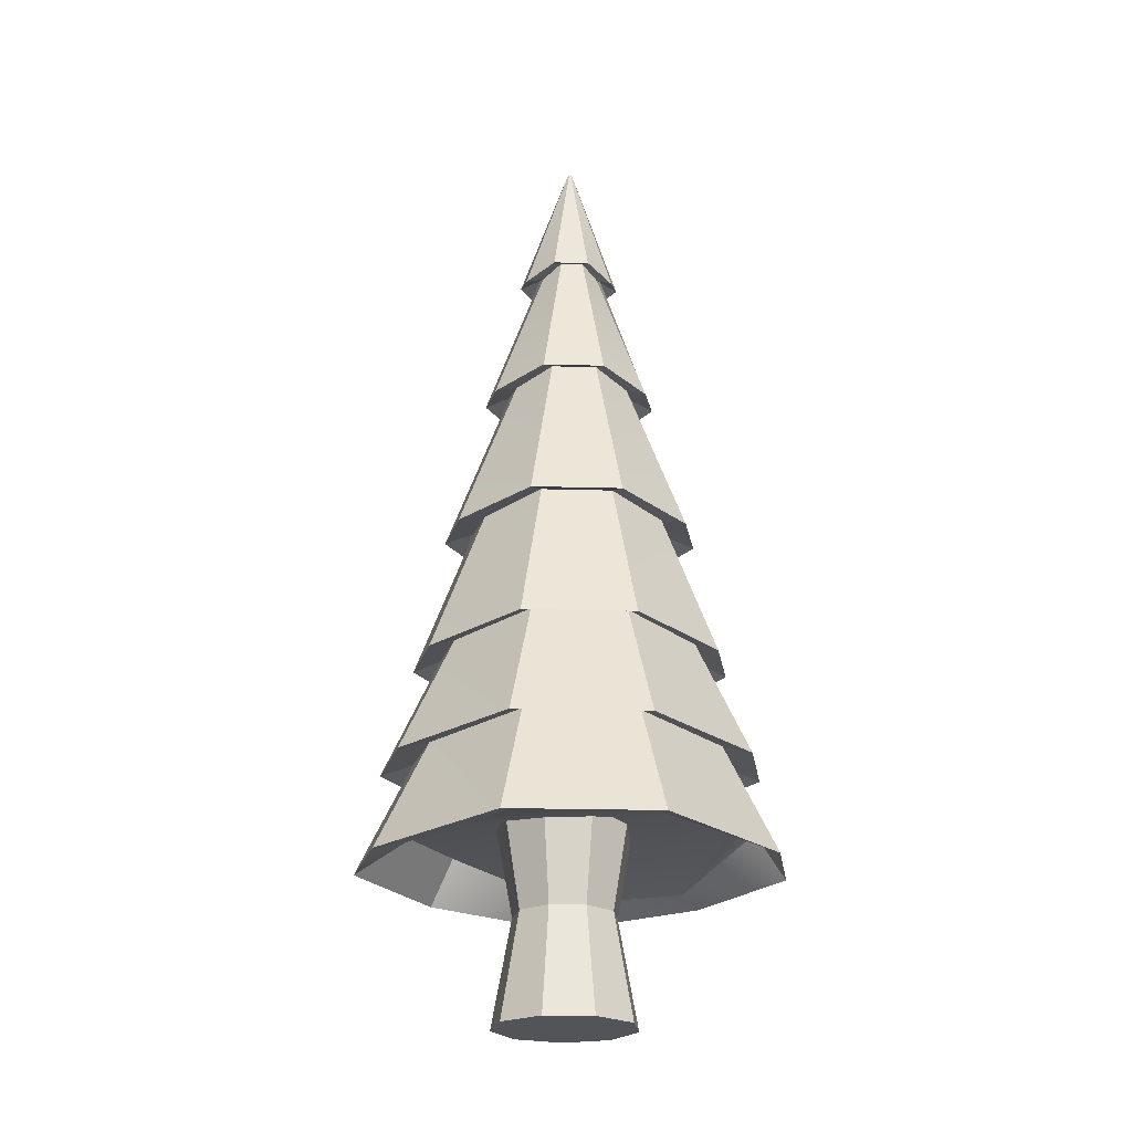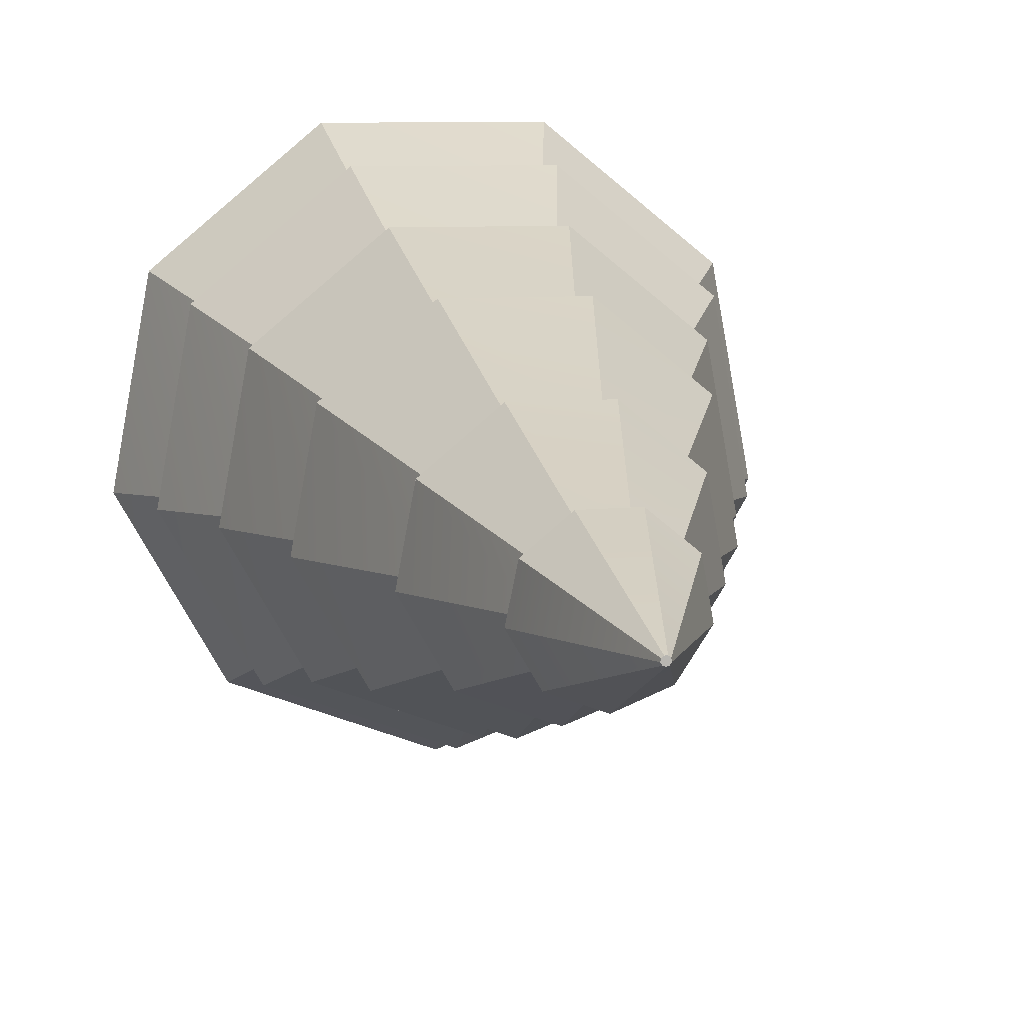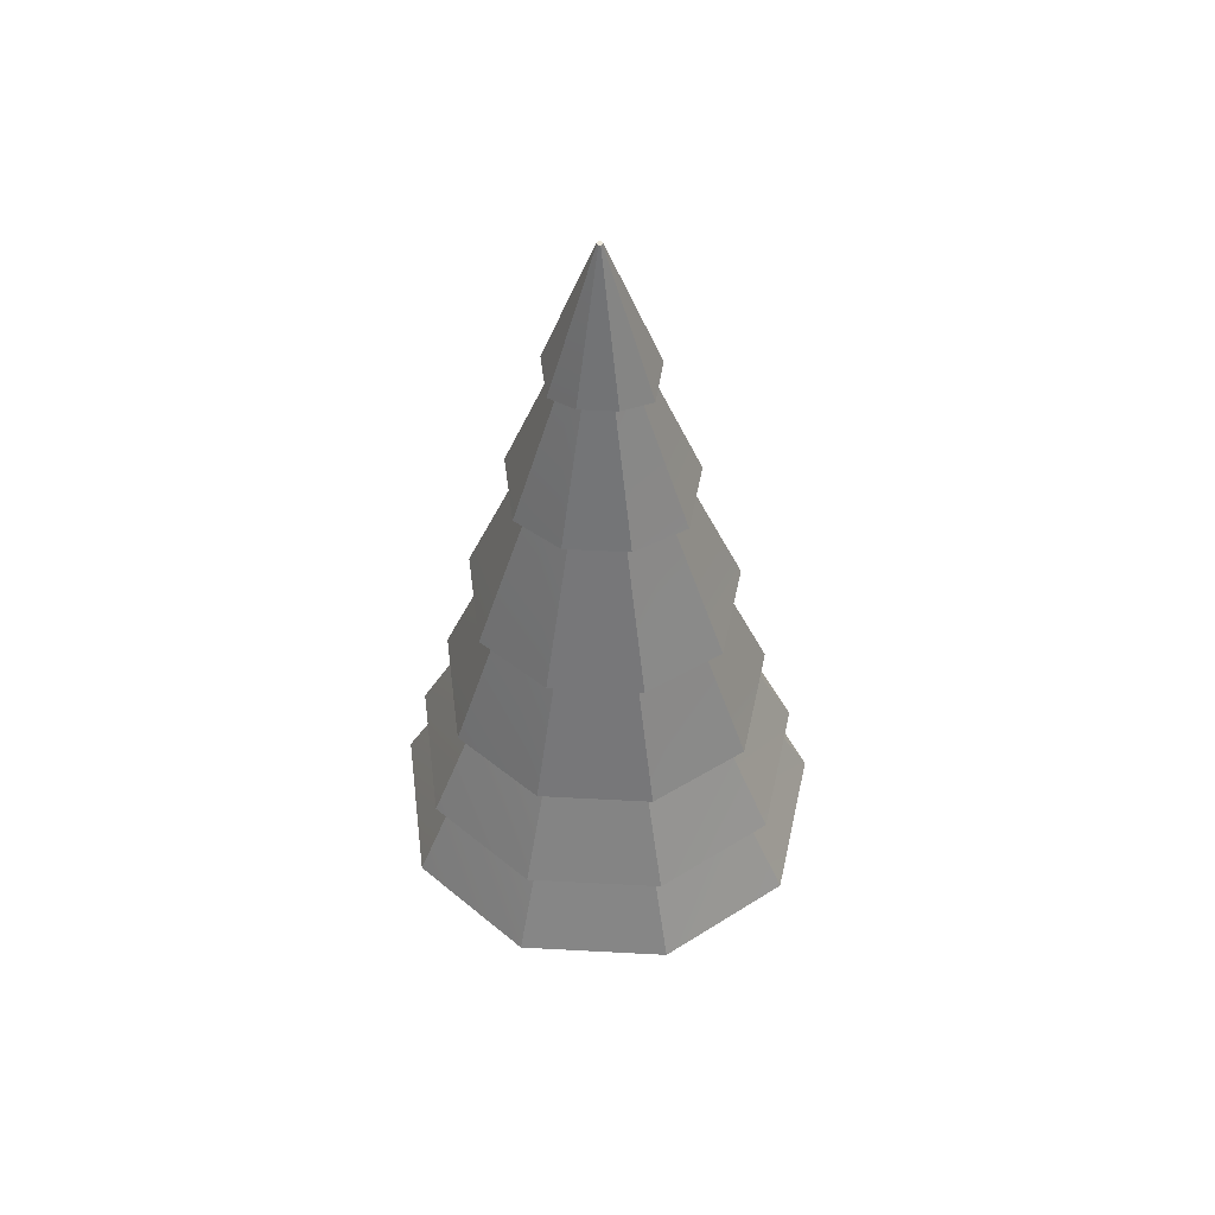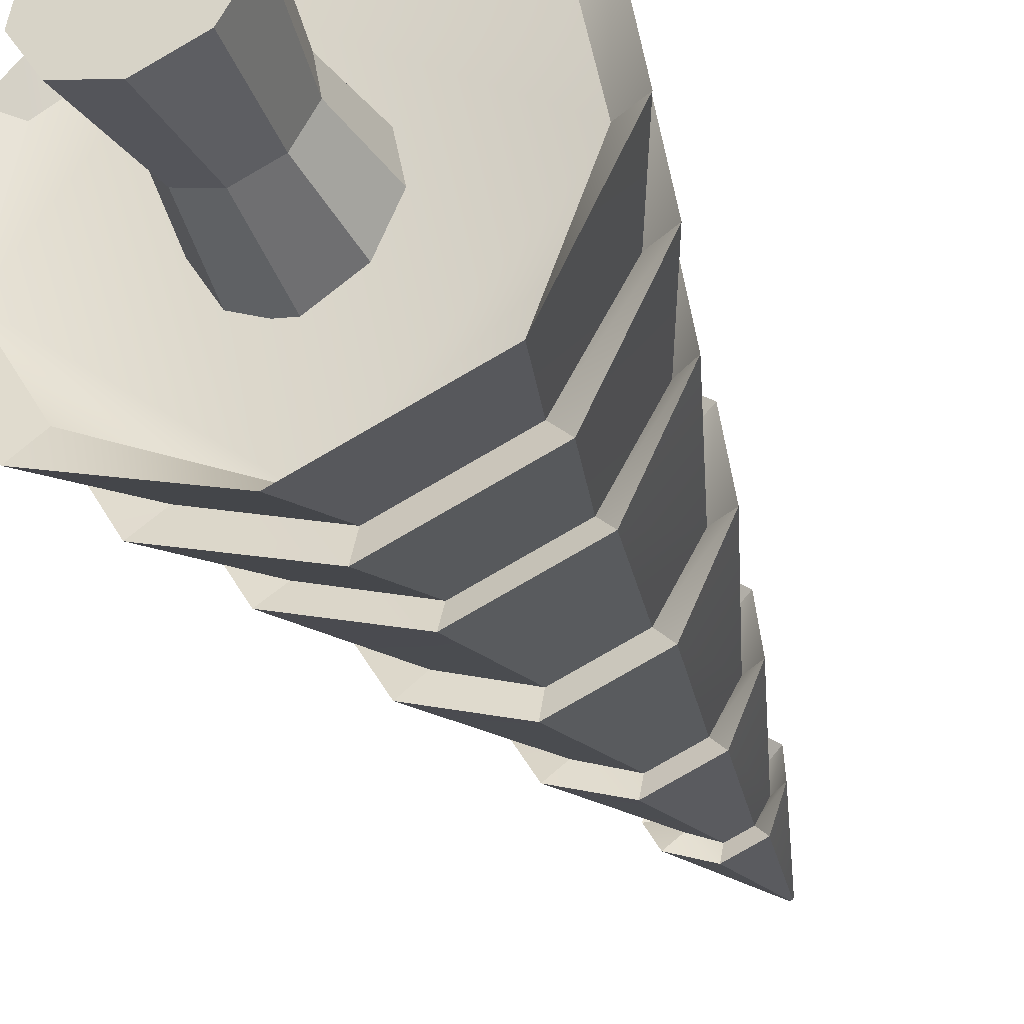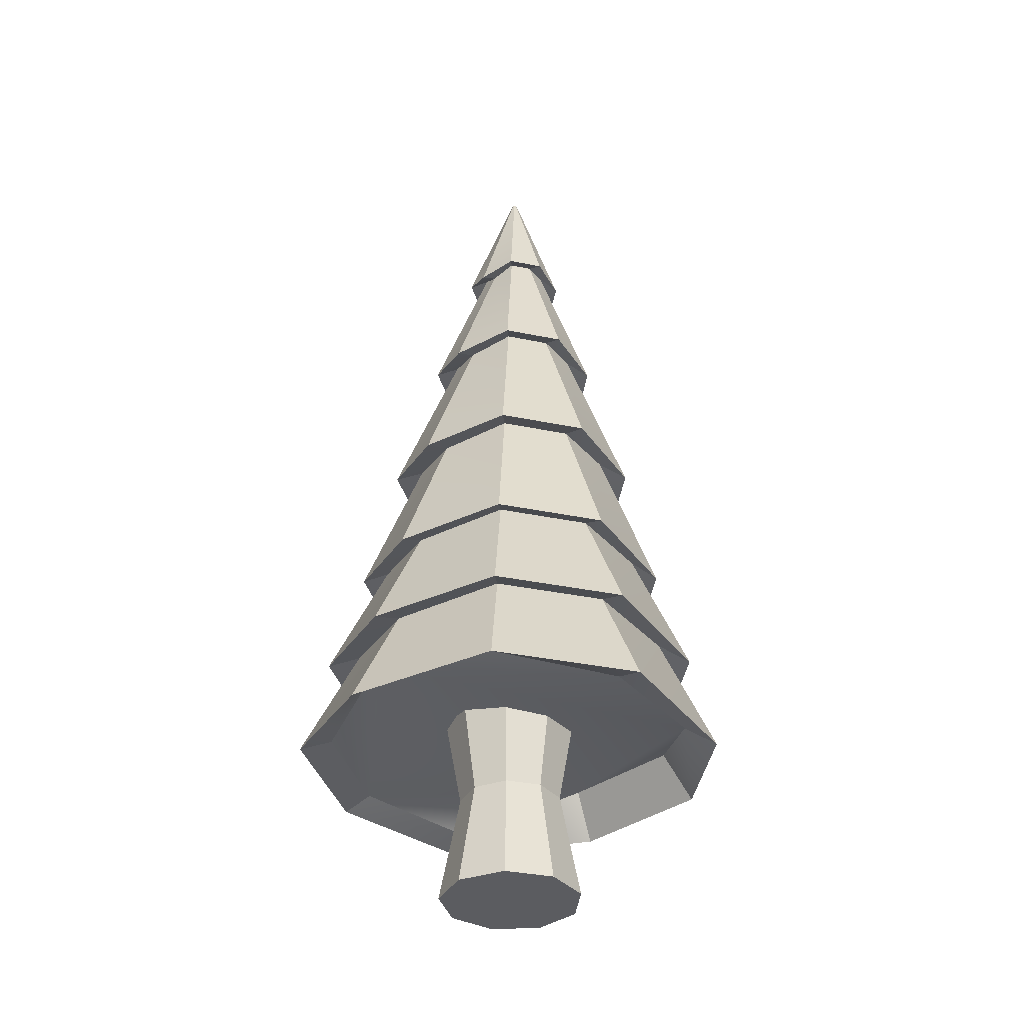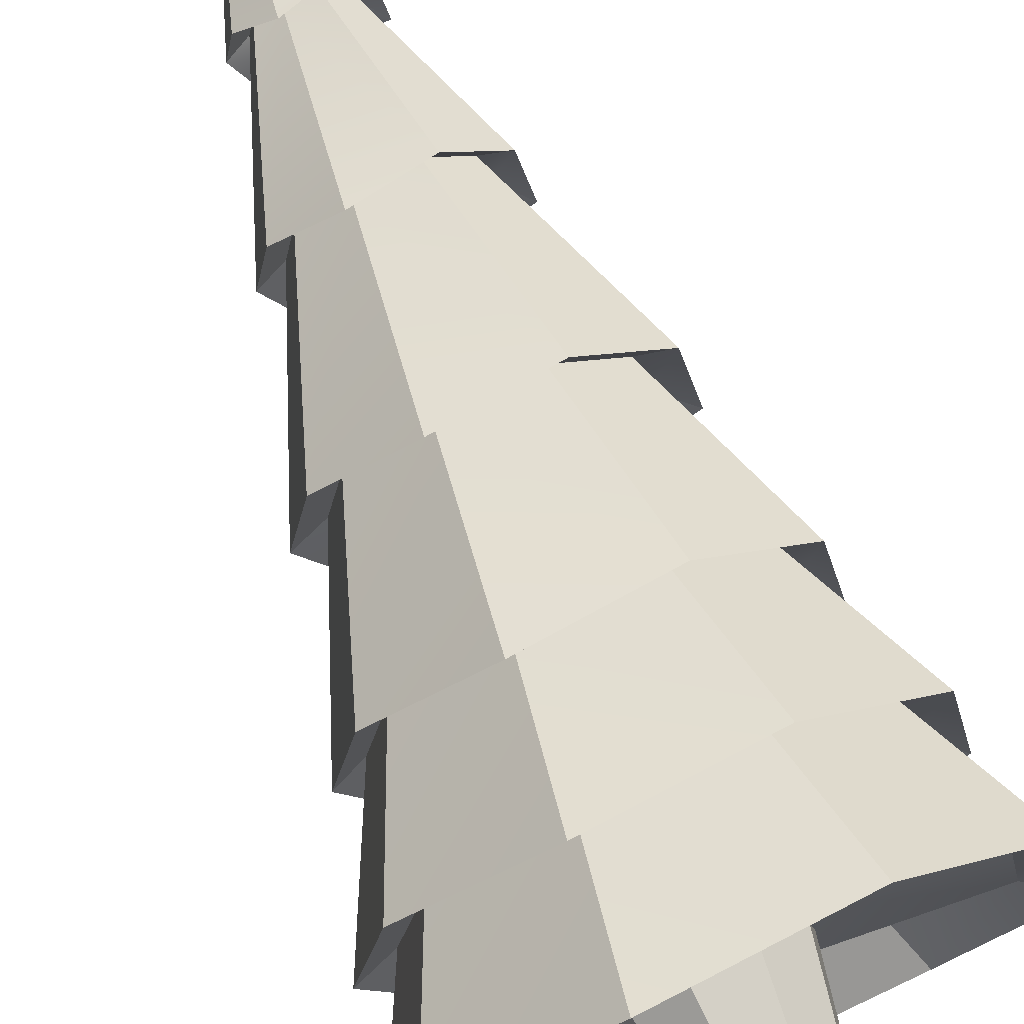
<metadata>
{"format":"obj","ext":"obj","renderer":"f3d","projection":"perspective","resolution":1024,"background":"white","views":[{"elev":-22.8,"azim":-82.7,"up":"+Y"},{"elev":8.8,"azim":170.8,"up":"+Z"},{"elev":52.7,"azim":163.3,"up":"+Y"},{"elev":-37.2,"azim":22.7,"up":"+Z"},{"elev":-35.3,"azim":24.6,"up":"+Y"},{"elev":72.3,"azim":-22.9,"up":"+Z"}]}
</metadata>
<code>
o Cylinder
v 0.01567 2.466 -0.254
v 0.01917 3.227 0.02269
v 0.02874 3.227 0.02617
v 0.1998 2.466 -0.187
v 0.03384 3.227 0.035
v 0.2922 2.403 -0.02341
v 0.03207 3.227 0.04504
v 0.2638 2.466 0.1758
v 0.02426 3.227 0.05159
v 0.1137 2.466 0.3018
v 0.01407 3.227 0.05159
v -0.08793 2.403 0.2956
v 0.006262 3.227 0.04504
v -0.2325 2.466 0.1758
v 0.004492 3.227 0.035
v -0.2665 2.466 -0.01722
v 0.009589 3.227 0.02617
v -0.1741 2.403 -0.1931
v -0.00544 -0.8094 -0.9394
v 0.6373 -0.8094 -0.7055
v 0.9794 -1.004 -0.1131
v 0.8606 -1.004 0.5606
v 0.3366 -0.8094 1
v -0.3531 -0.8728 0.9941
v -0.8715 -1.004 0.5606
v -0.9902 -1.004 -0.1131
v -0.6538 -1.067 -0.7117
v -1.162 -1.055 -0.1502
v -0.8629 -0.4534 -0.09412
v -0.5696 -0.5167 -0.618
v -0.7667 -1.118 -0.8515
v -0.00229 -0.4534 -0.8163
v -0.006855 -1.055 -1.12
v -1.023 -1.055 0.6403
v -0.7591 -0.4534 0.4946
v -0.4138 -1.118 1.15
v -0.3068 -0.5167 0.8726
v 0.3945 -1.055 1.156
v 0.2966 -0.4534 0.8788
v 1.009 -1.055 0.6403
v 0.7545 -0.4534 0.4946
v 1.143 -1.118 -0.1564
v 0.8584 -0.4534 -0.09412
v 0.7474 -1.055 -0.8453
v 0.5595 -0.4534 -0.6118
v -0.4706 1.693 -0.04772
v -0.163 2.516 0.01007
v -0.1068 2.453 -0.1032
v -0.3091 1.63 -0.3435
v 0.01502 2.516 -0.1393
v 0.01073 1.693 -0.4516
v -0.4126 1.693 0.2816
v -0.1415 2.516 0.1318
v -0.1621 1.63 0.4903
v -0.05241 2.453 0.2051
v 0.1779 1.693 0.4965
v 0.07684 2.516 0.2113
v 0.434 1.693 0.2816
v 0.1716 2.516 0.1318
v 0.4865 1.63 -0.05391
v 0.193 2.516 0.01007
v 0.3249 1.693 -0.3373
v 0.1312 2.516 -0.09701
v 0.005286 0.8427 -0.671
v 0.01053 1.745 -0.3151
v 0.2424 1.745 -0.2307
v 0.4638 0.8427 -0.5042
v 0.3658 1.745 -0.01698
v 0.7021 0.7794 -0.08782
v 0.3229 1.745 0.226
v 0.623 0.8427 0.3989
v 0.1339 1.745 0.3846
v 0.2492 0.8427 0.7125
v -0.1185 1.682 0.3784
v -0.2443 0.7794 0.7063
v -0.3019 1.745 0.226
v -0.6124 0.8427 0.3989
v -0.3447 1.745 -0.01698
v -0.6972 0.8427 -0.08162
v -0.4588 0.7794 -0.5104
v -0.2269 1.682 -0.2369
v -0.8642 0.07884 -0.1057
v -0.5452 0.8948 -0.04683
v -0.3595 0.8314 -0.3843
v -0.5696 0.01552 -0.632
v 0.005569 0.8948 -0.509
v 0.000399 0.07884 -0.8312
v -0.76 0.07884 0.4858
v -0.4788 0.8948 0.3299
v -0.3055 0.01552 0.8656
v -0.1913 0.8314 0.5696
v 0.3007 0.07884 0.8718
v 0.1968 0.8948 0.5758
v 0.7608 0.07884 0.4858
v 0.4899 0.8948 0.3299
v 0.8594 0.01552 -0.1119
v 0.5563 0.8948 -0.04683
v 0.5648 0.07884 -0.6258
v 0.3651 0.8948 -0.3781
v -0.003388 -0.5129 -0.9971
v 0.001149 0.1365 -0.6818
v 0.4744 0.1365 -0.5096
v 0.6699 -0.5129 -0.7521
v 0.7262 0.1365 -0.07343
v 1.023 -0.5763 -0.1377
v 0.6387 0.1365 0.4225
v 0.9038 -0.5129 0.5741
v 0.253 0.1365 0.7462
v 0.3549 -0.5129 1.035
v -0.2563 0.07319 0.7401
v -0.3673 -0.5763 1.028
v -0.6364 0.1365 0.4225
v -0.9105 -0.5129 0.5741
v -0.7239 0.1365 -0.07343
v -1.035 -0.5129 -0.1315
v -0.6823 -0.5763 -0.7583
v -0.4777 0.07319 -0.5158
v -0.01889 -1.314 -0.2644
v -0.01889 -0.7202 -0.373
v 0.2311 -0.7202 -0.2821
v 0.1613 -1.314 -0.1989
v 0.3641 -0.7202 -0.05171
v 0.2571 -1.314 -0.03285
v 0.3179 -0.7202 0.2102
v 0.2238 -1.314 0.1559
v 0.1141 -0.7202 0.3812
v 0.07697 -1.314 0.2792
v -0.1519 -0.7202 0.3812
v -0.1147 -1.314 0.2792
v -0.3556 -0.7202 0.2102
v -0.2616 -1.314 0.1559
v -0.4018 -0.7202 -0.05171
v -0.2949 -1.314 -0.03285
v -0.2688 -0.7202 -0.2821
v -0.199 -1.314 -0.1989
v -0.01889 -1.896 -0.373
v 0.2311 -1.896 -0.2821
v 0.3641 -1.896 -0.05171
v 0.3179 -1.896 0.2102
v 0.1141 -1.896 0.3812
v -0.1519 -1.896 0.3812
v -0.3556 -1.896 0.2102
v -0.4018 -1.896 -0.05171
v -0.2688 -1.896 -0.2821
f 119 121 118
f 120 123 121
f 123 124 125
f 125 126 127
f 127 128 129
f 129 130 131
f 130 133 131
f 119 128 124
f 135 119 118
f 133 134 135
f 137 142 143
f 133 144 143
f 135 136 144
f 131 143 142
f 129 142 141
f 127 141 140
f 125 140 139
f 123 139 138
f 137 123 138
f 136 121 137
f 119 120 121
f 120 122 123
f 123 122 124
f 125 124 126
f 127 126 128
f 129 128 130
f 130 132 133
f 122 120 124
f 119 134 132
f 132 130 119
f 128 126 124
f 124 120 119
f 119 130 128
f 135 134 119
f 133 132 134
f 144 136 143
f 137 138 139
f 139 140 141
f 141 142 137
f 143 136 137
f 137 139 141
f 133 135 144
f 135 118 136
f 131 133 143
f 129 131 142
f 127 129 141
f 125 127 140
f 123 125 139
f 137 121 123
f 136 118 121
f 2 4 1
f 4 5 6
f 5 8 6
f 7 10 8
f 10 11 12
f 11 14 12
f 14 15 16
f 2 9 7
f 17 1 18
f 16 17 18
f 21 24 19
f 28 30 31
f 30 33 31
f 34 29 28
f 37 34 36
f 38 37 36
f 40 39 38
f 43 40 42
f 44 43 42
f 32 44 33
f 46 48 49
f 48 51 49
f 52 47 46
f 55 52 54
f 56 55 54
f 58 57 56
f 61 58 60
f 62 61 60
f 50 62 51
f 65 67 64
f 67 68 69
f 68 71 69
f 71 72 73
f 73 74 75
f 74 77 75
f 77 78 79
f 81 64 80
f 79 81 80
f 82 84 85
f 84 87 85
f 88 83 82
f 91 88 90
f 92 91 90
f 94 93 92
f 97 94 96
f 98 97 96
f 86 98 87
f 101 103 100
f 103 104 105
f 104 107 105
f 107 108 109
f 109 110 111
f 110 113 111
f 113 114 115
f 117 100 116
f 115 117 116
f 16 48 47
f 48 1 50
f 14 47 53
f 55 14 53
f 10 55 57
f 59 10 57
f 61 8 59
f 63 6 61
f 50 4 63
f 65 62 66
f 66 60 68
f 68 58 70
f 70 56 72
f 56 74 72
f 74 52 76
f 52 78 76
f 81 51 65
f 46 81 78
f 79 84 83
f 84 64 86
f 77 83 89
f 91 77 89
f 73 91 93
f 95 73 93
f 97 71 95
f 99 69 97
f 86 67 99
f 101 98 102
f 102 96 104
f 104 94 106
f 106 92 108
f 92 110 108
f 110 88 112
f 88 114 112
f 117 87 101
f 82 117 114
f 115 30 29
f 30 100 32
f 113 29 35
f 37 113 35
f 109 37 39
f 41 109 39
f 43 107 41
f 45 105 43
f 32 103 45
f 19 44 20
f 44 21 20
f 21 40 22
f 22 38 23
f 38 24 23
f 36 25 24
f 34 26 25
f 27 33 19
f 28 27 26
f 2 3 4
f 4 3 5
f 5 7 8
f 7 9 10
f 10 9 11
f 11 13 14
f 14 13 15
f 5 3 7
f 2 17 11
f 15 13 11
f 11 9 2
f 7 3 2
f 17 15 11
f 17 2 1
f 16 15 17
f 27 19 26
f 20 21 19
f 22 23 24
f 24 25 26
f 26 19 24
f 21 22 24
f 28 29 30
f 30 32 33
f 34 35 29
f 37 35 34
f 38 39 37
f 40 41 39
f 43 41 40
f 44 45 43
f 32 45 44
f 46 47 48
f 48 50 51
f 52 53 47
f 55 53 52
f 56 57 55
f 58 59 57
f 61 59 58
f 62 63 61
f 50 63 62
f 65 66 67
f 67 66 68
f 68 70 71
f 71 70 72
f 73 72 74
f 74 76 77
f 77 76 78
f 81 65 64
f 79 78 81
f 82 83 84
f 84 86 87
f 88 89 83
f 91 89 88
f 92 93 91
f 94 95 93
f 97 95 94
f 98 99 97
f 86 99 98
f 101 102 103
f 103 102 104
f 104 106 107
f 107 106 108
f 109 108 110
f 110 112 113
f 113 112 114
f 117 101 100
f 115 114 117
f 16 18 48
f 48 18 1
f 14 16 47
f 55 12 14
f 10 12 55
f 59 8 10
f 61 6 8
f 63 4 6
f 50 1 4
f 65 51 62
f 66 62 60
f 68 60 58
f 70 58 56
f 56 54 74
f 74 54 52
f 52 46 78
f 81 49 51
f 46 49 81
f 79 80 84
f 84 80 64
f 77 79 83
f 91 75 77
f 73 75 91
f 95 71 73
f 97 69 71
f 99 67 69
f 86 64 67
f 101 87 98
f 102 98 96
f 104 96 94
f 106 94 92
f 92 90 110
f 110 90 88
f 88 82 114
f 117 85 87
f 82 85 117
f 115 116 30
f 30 116 100
f 113 115 29
f 37 111 113
f 109 111 37
f 41 107 109
f 43 105 107
f 45 103 105
f 32 100 103
f 19 33 44
f 44 42 21
f 21 42 40
f 22 40 38
f 38 36 24
f 36 34 25
f 34 28 26
f 27 31 33
f 28 31 27

</code>
